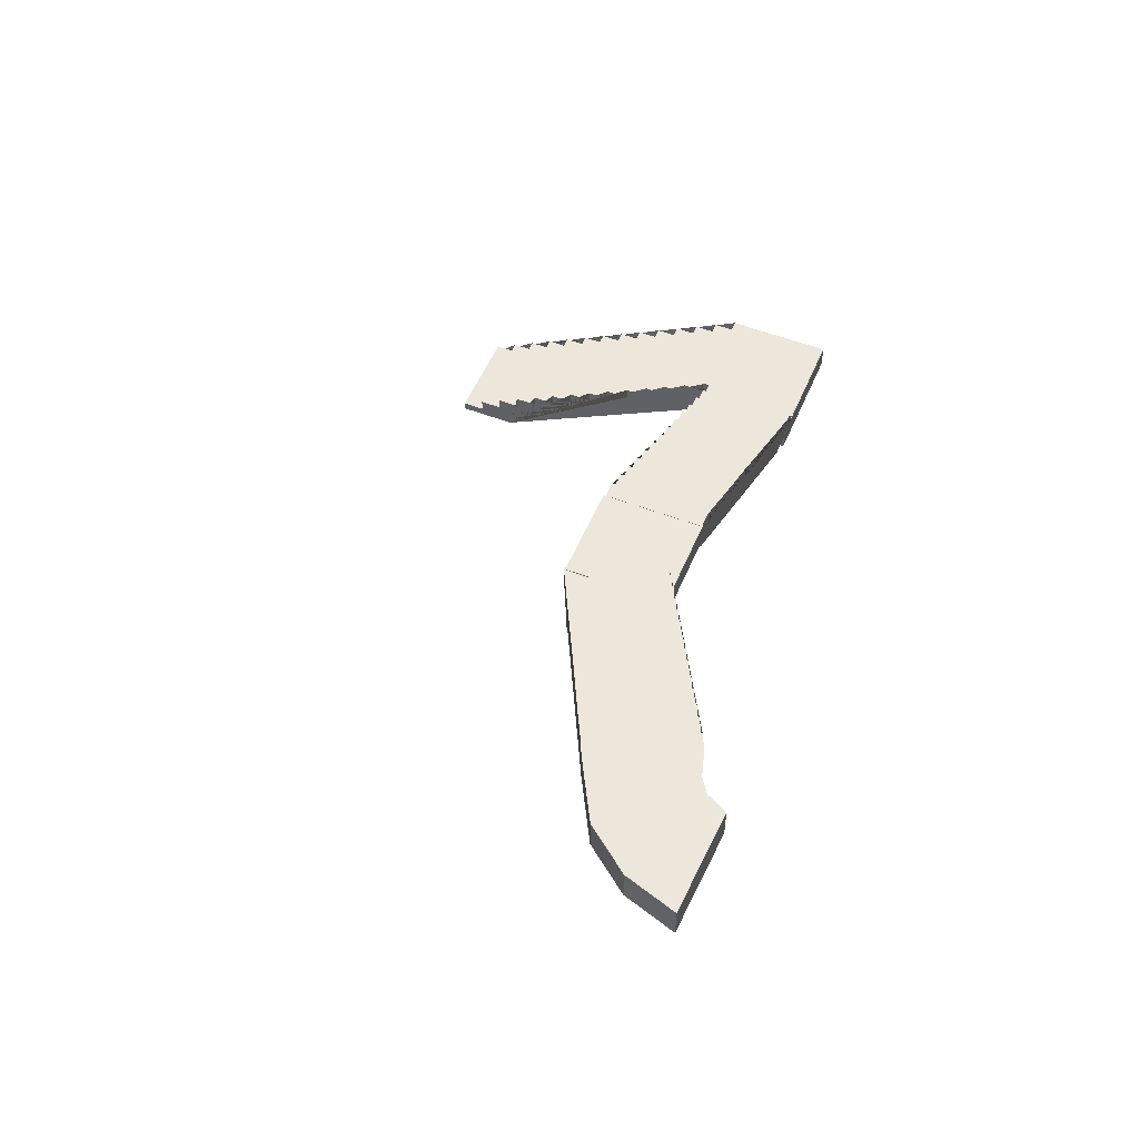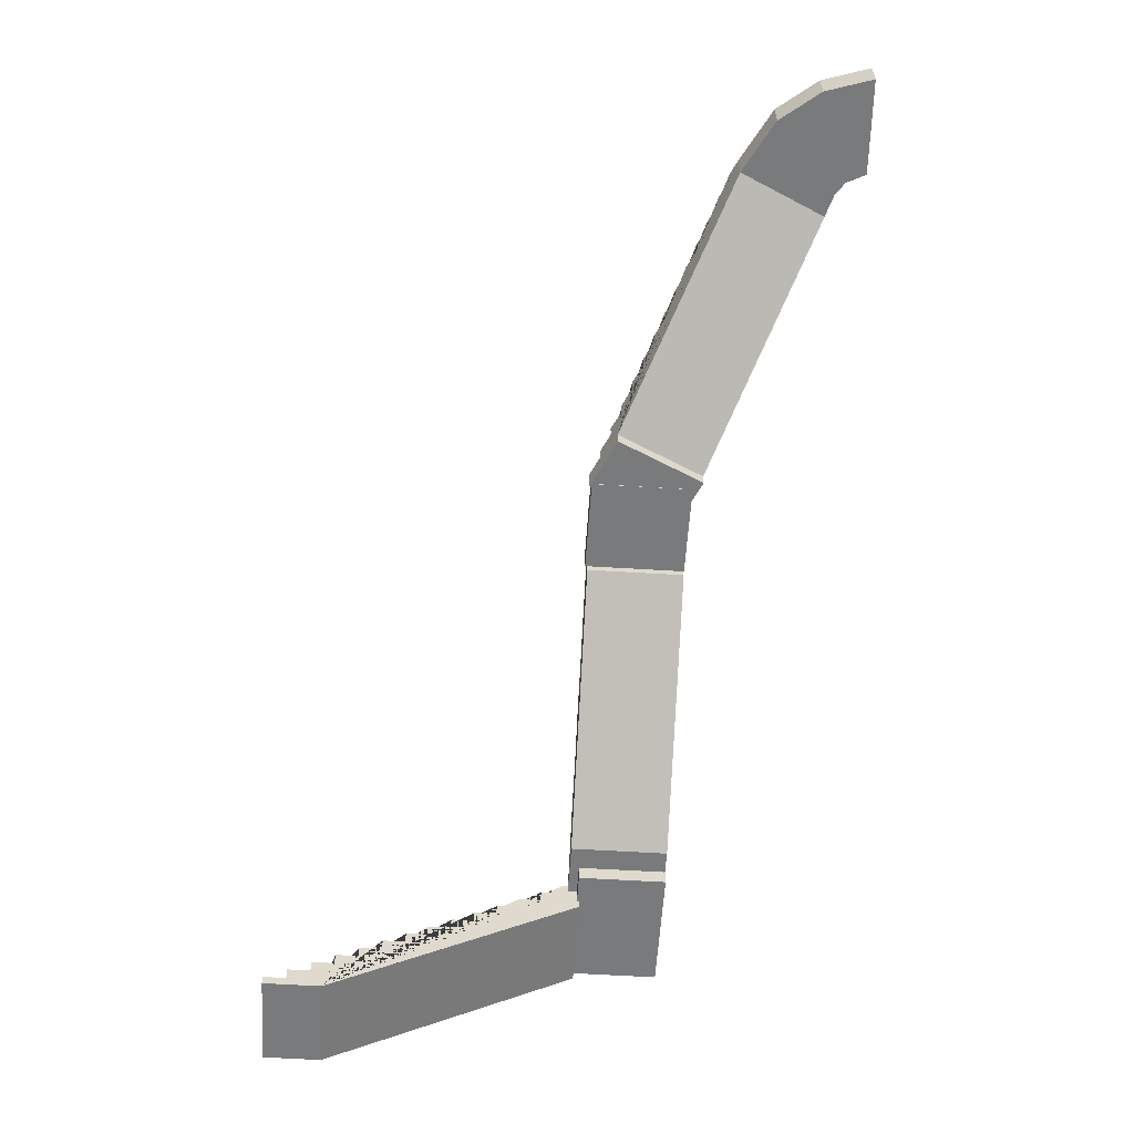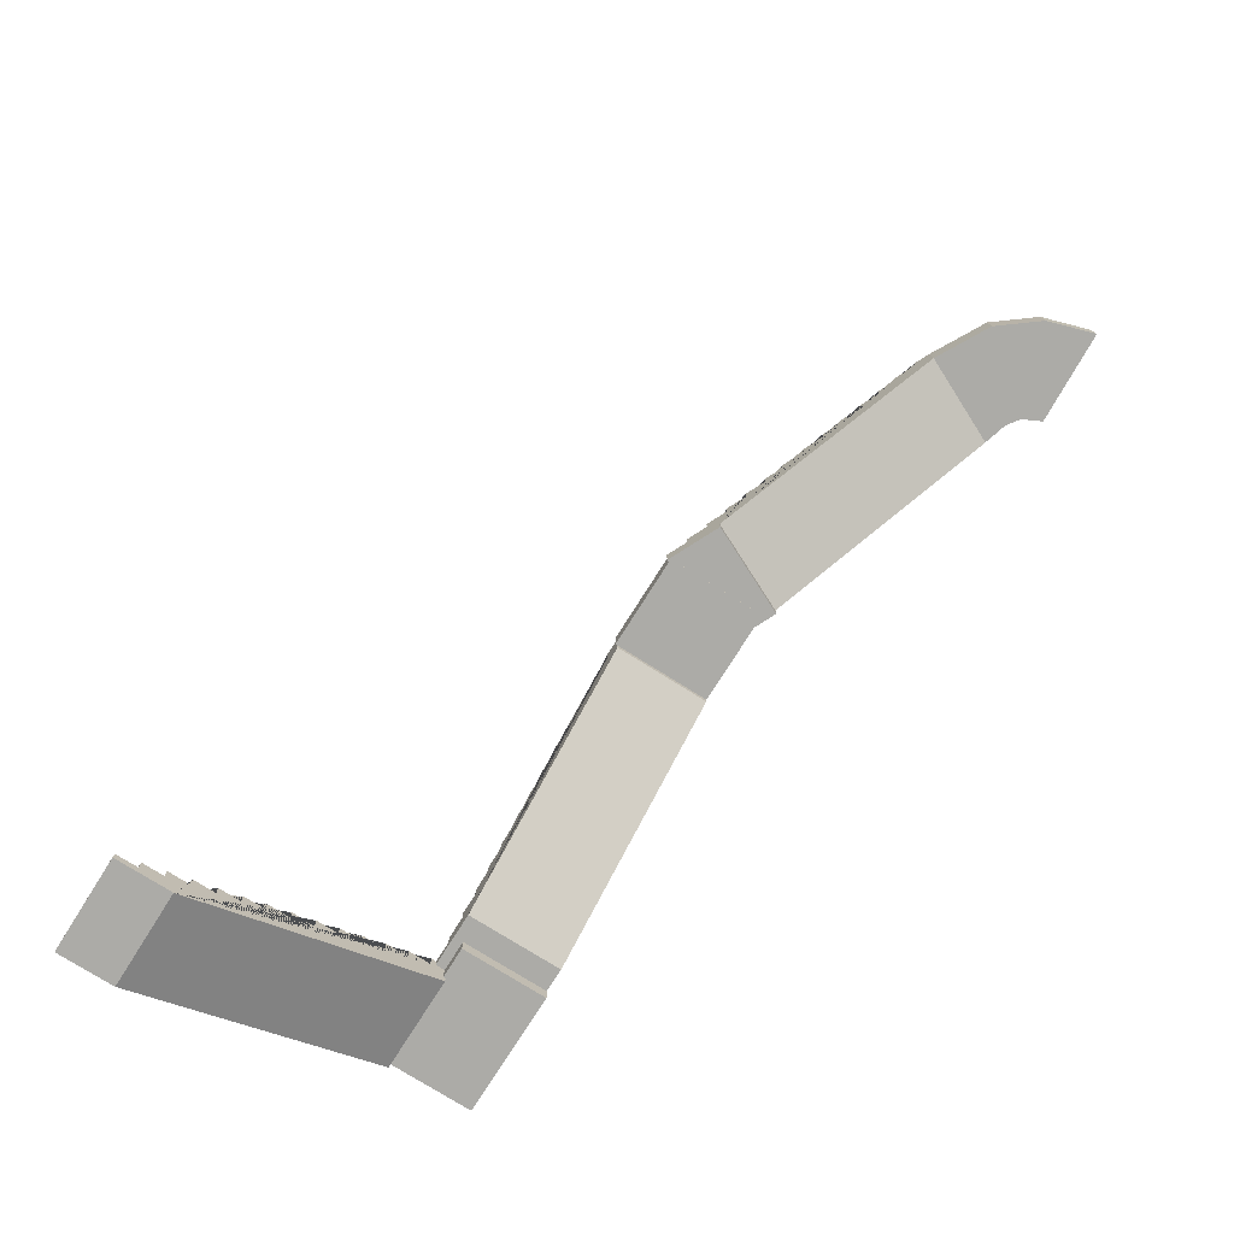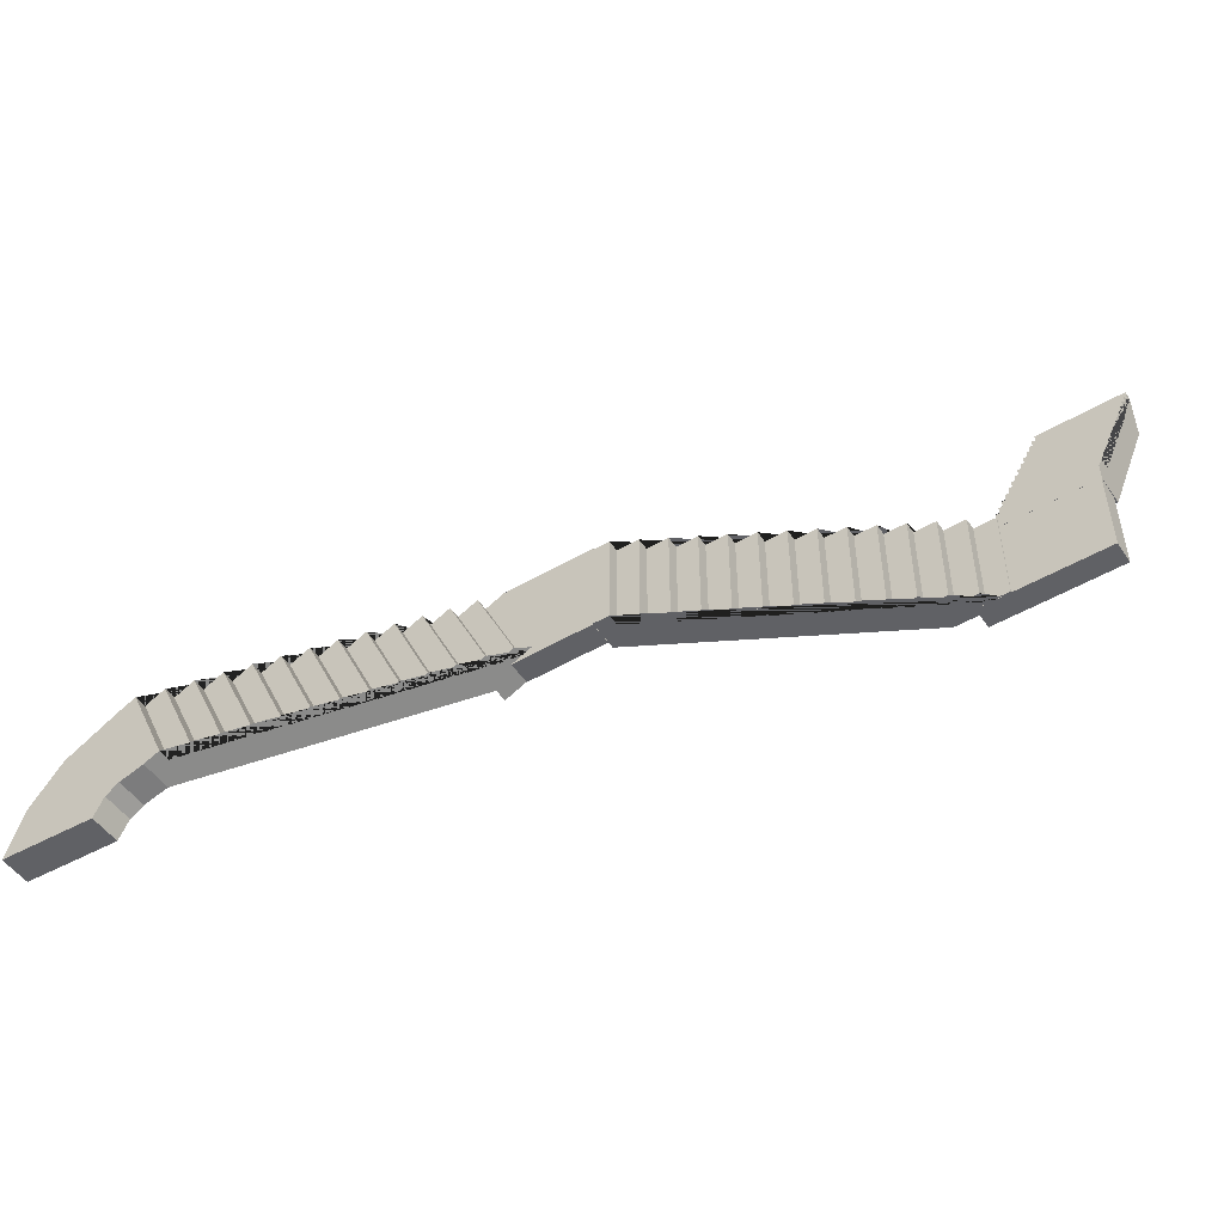
<metadata>
{"format":"obj","ext":"obj","renderer":"f3d","projection":"perspective","resolution":1024,"background":"white","views":[{"elev":52.8,"azim":112.4,"up":"+Y"},{"elev":-58.0,"azim":86.3,"up":"+Y"},{"elev":-76.2,"azim":57.8,"up":"+Y"},{"elev":-49.4,"azim":-147.0,"up":"+Z"}]}
</metadata>
<code>
o Cube.004
v 18.12 11.73 -7.3
v 10.55 7.206 -3.758
v 16.99 11.73 -9.702
v 9.427 7.206 -6.159
v 17.7 11.73 -7.107
v 10.55 7.454 -3.758
v 17.7 11.41 -7.107
v 17.15 11.41 -6.849
v 17.15 11.08 -6.849
v 16.6 11.08 -6.591
v 16.6 10.75 -6.591
v 16.05 10.75 -6.334
v 16.05 10.42 -6.334
v 15.5 10.42 -6.076
v 15.5 10.09 -6.076
v 14.95 10.09 -5.818
v 14.95 9.759 -5.818
v 14.4 9.759 -5.561
v 14.4 9.43 -5.561
v 13.85 9.43 -5.303
v 13.85 9.1 -5.303
v 13.3 9.1 -5.046
v 13.3 8.771 -5.046
v 12.75 8.771 -4.788
v 12.75 8.442 -4.788
v 12.2 8.442 -4.53
v 12.2 8.113 -4.53
v 11.65 8.113 -4.273
v 11.65 7.783 -4.273
v 11.1 7.783 -4.015
v 11.1 7.454 -4.015
v 9.427 7.454 -6.159
v 16.58 11.73 -9.508
v 9.977 7.454 -6.417
v 9.977 7.783 -6.417
v 10.53 7.783 -6.675
v 10.53 8.113 -6.675
v 11.08 8.113 -6.932
v 11.08 8.442 -6.932
v 11.63 8.442 -7.19
v 11.63 8.771 -7.19
v 12.18 8.771 -7.447
v 12.18 9.1 -7.447
v 12.73 9.1 -7.705
v 12.73 9.43 -7.705
v 13.28 9.43 -7.963
v 13.28 9.759 -7.963
v 13.83 9.759 -8.22
v 13.83 10.09 -8.22
v 14.38 10.09 -8.478
v 14.38 10.42 -8.478
v 14.93 10.42 -8.735
v 14.93 10.75 -8.735
v 15.48 10.75 -8.993
v 15.48 11.08 -8.993
v 16.03 11.08 -9.251
v 16.03 11.41 -9.251
v 16.58 11.41 -9.508
v 11.97 7.206 -4.421
v 18.12 10.89 -7.3
v 12.24 7.369 -4.549
v 12.5 7.527 -4.672
v 12.76 7.68 -4.792
v 13.01 7.829 -4.908
v 13.25 7.974 -5.022
v 13.49 8.116 -5.133
v 13.72 8.254 -5.241
v 13.95 8.39 -5.347
v 14.17 8.524 -5.452
v 14.39 8.656 -5.555
v 14.61 8.787 -5.658
v 14.83 8.917 -5.759
v 15.04 9.047 -5.861
v 15.26 9.176 -5.962
v 15.48 9.306 -6.064
v 15.69 9.437 -6.166
v 15.91 9.569 -6.269
v 16.14 9.703 -6.374
v 16.37 9.839 -6.48
v 16.6 9.977 -6.589
v 16.83 10.12 -6.7
v 17.08 10.26 -6.813
v 17.32 10.41 -6.929
v 17.58 10.57 -7.049
v 17.84 10.72 -7.173
v 16.99 10.89 -9.702
v 10.84 7.206 -6.823
v 16.72 10.72 -9.575
v 16.46 10.57 -9.451
v 16.2 10.41 -9.331
v 15.95 10.26 -9.215
v 15.71 10.12 -9.101
v 15.47 9.977 -8.991
v 15.24 9.839 -8.882
v 15.01 9.703 -8.776
v 14.79 9.569 -8.671
v 14.57 9.437 -8.568
v 14.35 9.306 -8.465
v 14.13 9.176 -8.364
v 13.92 9.047 -8.262
v 13.7 8.917 -8.161
v 13.48 8.787 -8.059
v 13.27 8.656 -7.957
v 13.04 8.524 -7.854
v 12.82 8.39 -7.749
v 12.59 8.254 -7.643
v 12.36 8.116 -7.534
v 12.13 7.974 -7.424
v 11.88 7.829 -7.31
v 11.64 7.68 -7.194
v 11.38 7.527 -7.074
v 11.12 7.369 -6.95
v 19.62 11.73 -8.119
v 17.65 11.73 -9.895
v 19.62 10.89 -8.119
v 17.65 10.89 -9.895
v 20.49 11.73 -9.227
v 18 11.73 -10.15
v 20.49 10.89 -9.227
v 18 10.89 -10.15
v 20.91 11.73 -10.55
v 18.26 11.73 -10.68
v 20.91 10.89 -10.55
v 18.26 10.89 -10.68
v 10.55 6.849 -3.758
v 9.427 6.849 -6.159
v 11.97 6.849 -4.421
v 10.84 6.849 -6.823
v -0.2912 3.184 -4.199
v -0.2912 -1.344 4.155
v -2.943 3.184 -4.199
v -2.943 -1.344 4.155
v -0.2912 3.184 -3.741
v -0.2912 -1.096 4.155
v -0.2912 2.855 -3.741
v -0.2912 2.855 -3.134
v -0.2912 2.526 -3.134
v -0.2912 2.526 -2.527
v -0.2912 2.196 -2.527
v -0.2912 2.196 -1.919
v -0.2912 1.867 -1.919
v -0.2912 1.867 -1.312
v -0.2912 1.538 -1.312
v -0.2912 1.538 -0.7045
v -0.2912 1.208 -0.7045
v -0.2912 1.208 -0.09711
v -0.2912 0.8792 -0.09711
v -0.2912 0.8792 0.5103
v -0.2912 0.5499 0.5103
v -0.2912 0.5499 1.118
v -0.2912 0.2207 1.118
v -0.2912 0.2207 1.725
v -0.2912 -0.1086 1.725
v -0.2912 -0.1086 2.332
v -0.2912 -0.4379 2.332
v -0.2912 -0.4379 2.94
v -0.2912 -0.7671 2.94
v -0.2912 -0.7671 3.547
v -0.2912 -1.096 3.547
v -2.943 -1.096 4.155
v -2.943 3.184 -3.741
v -2.943 -1.096 3.547
v -2.943 -0.7671 3.547
v -2.943 -0.7671 2.94
v -2.943 -0.4379 2.94
v -2.943 -0.4379 2.332
v -2.943 -0.1086 2.332
v -2.943 -0.1086 1.725
v -2.943 0.2207 1.725
v -2.943 0.2207 1.118
v -2.943 0.5499 1.118
v -2.943 0.5499 0.5103
v -2.943 0.8792 0.5103
v -2.943 0.8792 -0.09711
v -2.943 1.208 -0.09711
v -2.943 1.208 -0.7045
v -2.943 1.538 -0.7045
v -2.943 1.538 -1.312
v -2.943 1.867 -1.312
v -2.943 1.867 -1.919
v -2.943 2.196 -1.919
v -2.943 2.196 -2.527
v -2.943 2.526 -2.527
v -2.943 2.526 -3.134
v -2.943 2.855 -3.134
v -2.943 2.855 -3.741
v -0.2912 -1.344 2.591
v -0.2912 2.336 -4.199
v -0.2912 -1.181 2.29
v -0.2912 -1.023 1.999
v -0.2912 -0.8701 1.716
v -0.2912 -0.7212 1.441
v -0.2912 -0.5762 1.174
v -0.2912 -0.4347 0.9128
v -0.2912 -0.2961 0.6572
v -0.2912 -0.1602 0.4064
v -0.2912 -0.02634 0.1596
v -0.2912 0.1058 -0.08409
v -0.2912 0.2366 -0.3254
v -0.2912 0.3665 -0.5651
v -0.2912 0.496 -0.804
v -0.2912 0.6255 -1.043
v -0.2912 0.7555 -1.283
v -0.2912 0.8863 -1.524
v -0.2912 1.018 -1.768
v -0.2912 1.152 -2.014
v -0.2912 1.288 -2.265
v -0.2912 1.427 -2.521
v -0.2912 1.568 -2.782
v -0.2912 1.713 -3.049
v -0.2912 1.862 -3.324
v -0.2912 2.015 -3.606
v -0.2912 2.173 -3.898
v -2.943 2.336 -4.199
v -2.943 -1.344 2.591
v -2.943 2.173 -3.898
v -2.943 2.015 -3.606
v -2.943 1.862 -3.324
v -2.943 1.713 -3.049
v -2.943 1.568 -2.782
v -2.943 1.427 -2.521
v -2.943 1.288 -2.265
v -2.943 1.152 -2.014
v -2.943 1.018 -1.768
v -2.943 0.8863 -1.524
v -2.943 0.7555 -1.283
v -2.943 0.6255 -1.043
v -2.943 0.496 -0.804
v -2.943 0.3665 -0.5651
v -2.943 0.2366 -0.3254
v -2.943 0.1058 -0.08409
v -2.943 -0.02634 0.1596
v -2.943 -0.1602 0.4064
v -2.943 -0.2961 0.6572
v -2.943 -0.4347 0.9128
v -2.943 -0.5762 1.174
v -2.943 -0.7212 1.441
v -2.943 -0.8701 1.716
v -2.943 -1.023 1.999
v -2.943 -1.181 2.29
v -2.931 2.536 -4.136
v -2.931 3.181 -4.136
v -2.931 2.536 -6.536
v -2.931 3.181 -6.536
v 0.5717 2.536 -4.136
v 0.5717 3.181 -4.136
v 0.5717 2.536 -6.536
v 0.5717 3.181 -6.536
v 8.024 7.493 -3.88
v -0.3292 2.964 -3.88
v 8.024 7.493 -6.532
v -0.3292 2.964 -6.532
v 7.567 7.493 -3.88
v -0.3292 3.212 -3.88
v 7.567 7.163 -3.88
v 6.959 7.163 -3.88
v 6.959 6.834 -3.88
v 6.352 6.834 -3.88
v 6.352 6.505 -3.88
v 5.745 6.505 -3.88
v 5.745 6.176 -3.88
v 5.137 6.176 -3.88
v 5.137 5.846 -3.88
v 4.53 5.846 -3.88
v 4.53 5.517 -3.88
v 3.922 5.517 -3.88
v 3.922 5.188 -3.88
v 3.315 5.188 -3.88
v 3.315 4.859 -3.88
v 2.708 4.859 -3.88
v 2.708 4.529 -3.88
v 2.1 4.529 -3.88
v 2.1 4.2 -3.88
v 1.493 4.2 -3.88
v 1.493 3.871 -3.88
v 0.8855 3.871 -3.88
v 0.8855 3.541 -3.88
v 0.2781 3.541 -3.88
v 0.2781 3.212 -3.88
v -0.3292 3.212 -6.532
v 7.567 7.493 -6.532
v 0.2781 3.212 -6.532
v 0.2781 3.541 -6.532
v 0.8855 3.541 -6.532
v 0.8855 3.871 -6.532
v 1.493 3.871 -6.532
v 1.493 4.2 -6.532
v 2.1 4.2 -6.532
v 2.1 4.529 -6.532
v 2.708 4.529 -6.532
v 2.708 4.859 -6.532
v 3.315 4.859 -6.532
v 3.315 5.188 -6.532
v 3.922 5.188 -6.532
v 3.922 5.517 -6.532
v 4.53 5.517 -6.532
v 4.53 5.846 -6.532
v 5.137 5.846 -6.532
v 5.137 6.176 -6.532
v 5.745 6.176 -6.532
v 5.745 6.505 -6.532
v 6.352 6.505 -6.532
v 6.352 6.834 -6.532
v 6.959 6.834 -6.532
v 6.959 7.163 -6.532
v 7.567 7.163 -6.532
v 1.235 2.964 -3.88
v 8.024 6.645 -3.88
v 1.535 3.127 -3.88
v 1.827 3.285 -3.88
v 2.109 3.438 -3.88
v 2.384 3.587 -3.88
v 2.651 3.732 -3.88
v 2.913 3.874 -3.88
v 3.168 4.012 -3.88
v 3.419 4.148 -3.88
v 3.666 4.282 -3.88
v 3.909 4.414 -3.88
v 4.151 4.545 -3.88
v 4.39 4.675 -3.88
v 4.629 4.805 -3.88
v 4.868 4.934 -3.88
v 5.108 5.064 -3.88
v 5.349 5.195 -3.88
v 5.593 5.327 -3.88
v 5.84 5.461 -3.88
v 6.09 5.597 -3.88
v 6.346 5.735 -3.88
v 6.607 5.877 -3.88
v 6.875 6.022 -3.88
v 7.149 6.171 -3.88
v 7.432 6.324 -3.88
v 7.723 6.482 -3.88
v 8.024 6.645 -6.532
v 1.235 2.964 -6.532
v 7.723 6.482 -6.532
v 7.432 6.324 -6.532
v 7.149 6.171 -6.532
v 6.875 6.022 -6.532
v 6.607 5.877 -6.532
v 6.346 5.735 -6.532
v 6.09 5.597 -6.532
v 5.84 5.461 -6.532
v 5.593 5.327 -6.532
v 5.349 5.195 -6.532
v 5.108 5.064 -6.532
v 4.868 4.934 -6.532
v 4.629 4.805 -6.532
v 4.39 4.675 -6.532
v 4.151 4.545 -6.532
v 3.909 4.414 -6.532
v 3.666 4.282 -6.532
v 3.419 4.148 -6.532
v 3.168 4.012 -6.532
v 2.913 3.874 -6.532
v 2.651 3.732 -6.532
v 2.384 3.587 -6.532
v 2.109 3.438 -6.532
v 1.827 3.285 -6.532
v 1.535 3.127 -6.532
v 8.015 6.838 -3.82
v 8.015 7.483 -3.82
v 8.015 6.838 -6.545
v 8.015 7.483 -6.545
v 10.62 6.838 -3.82
v 10.62 7.483 -3.82
v 10.62 6.838 -6.545
v 10.62 7.483 -6.545
f 1 3 33 5
f 4 32 34 35 36 37 38 39 40 41 42 43 44 45 46 47 48 49 50 51 52 53 54 55 56 57 58 33 3 86 88 89 90 91 92 93 94 95 96 97 98 99 100 101 102 103 104 105 106 107 108 109 110 111 112 87
f 2 6 32 4
f 59 61 62 63 64 65 66 67 68 69 70 71 72 73 74 75 76 77 78 79 80 81 82 83 84 85 60 1 5 7 8 9 10 11 12 13 14 15 16 17 18 19 20 21 22 23 24 25 26 27 28 29 30 31 6 2
f 5 33 58 7
f 7 58 57 8
f 8 57 56 9
f 9 56 55 10
f 10 55 54 11
f 11 54 53 12
f 12 53 52 13
f 13 52 51 14
f 14 51 50 15
f 15 50 49 16
f 16 49 48 17
f 17 48 47 18
f 18 47 46 19
f 19 46 45 20
f 20 45 44 21
f 21 44 43 22
f 22 43 42 23
f 23 42 41 24
f 24 41 40 25
f 25 40 39 26
f 26 39 38 27
f 27 38 37 28
f 28 37 36 29
f 29 36 35 30
f 30 35 34 31
f 31 34 32 6
f 59 2 125 127
f 59 87 112 61
f 61 112 111 62
f 62 111 110 63
f 63 110 109 64
f 64 109 108 65
f 65 108 107 66
f 66 107 106 67
f 67 106 105 68
f 68 105 104 69
f 69 104 103 70
f 70 103 102 71
f 71 102 101 72
f 72 101 100 73
f 73 100 99 74
f 74 99 98 75
f 75 98 97 76
f 76 97 96 77
f 77 96 95 78
f 78 95 94 79
f 79 94 93 80
f 80 93 92 81
f 81 92 91 82
f 82 91 90 83
f 83 90 89 84
f 84 89 88 85
f 85 88 86 60
f 3 1 113 114
f 116 114 118 120
f 86 3 114 116
f 1 60 115 113
f 60 86 116 115
f 120 118 122 124
f 114 113 117 118
f 113 115 119 117
f 115 116 120 119
f 124 122 121 123
f 118 117 121 122
f 117 119 123 121
f 119 120 124 123
f 128 127 125 126
f 4 87 128 126
f 2 4 126 125
f 87 59 127 128
f 129 131 161 133
f 132 160 162 163 164 165 166 167 168 169 170 171 172 173 174 175 176 177 178 179 180 181 182 183 184 185 186 161 131 214 216 217 218 219 220 221 222 223 224 225 226 227 228 229 230 231 232 233 234 235 236 237 238 239 240 215
f 130 134 160 132
f 187 189 190 191 192 193 194 195 196 197 198 199 200 201 202 203 204 205 206 207 208 209 210 211 212 213 188 129 133 135 136 137 138 139 140 141 142 143 144 145 146 147 148 149 150 151 152 153 154 155 156 157 158 159 134 130
f 133 161 186 135
f 135 186 185 136
f 136 185 184 137
f 137 184 183 138
f 138 183 182 139
f 139 182 181 140
f 140 181 180 141
f 141 180 179 142
f 142 179 178 143
f 143 178 177 144
f 144 177 176 145
f 145 176 175 146
f 146 175 174 147
f 147 174 173 148
f 148 173 172 149
f 149 172 171 150
f 150 171 170 151
f 151 170 169 152
f 152 169 168 153
f 153 168 167 154
f 154 167 166 155
f 155 166 165 156
f 156 165 164 157
f 157 164 163 158
f 158 163 162 159
f 159 162 160 134
f 215 187 130 132
f 187 215 240 189
f 189 240 239 190
f 190 239 238 191
f 191 238 237 192
f 192 237 236 193
f 193 236 235 194
f 194 235 234 195
f 195 234 233 196
f 196 233 232 197
f 197 232 231 198
f 198 231 230 199
f 199 230 229 200
f 200 229 228 201
f 201 228 227 202
f 202 227 226 203
f 203 226 225 204
f 204 225 224 205
f 205 224 223 206
f 206 223 222 207
f 207 222 221 208
f 208 221 220 209
f 209 220 219 210
f 210 219 218 211
f 211 218 217 212
f 212 217 216 213
f 213 216 214 188
f 214 131 129 188
f 241 242 244 243
f 243 244 248 247
f 247 248 246 245
f 245 246 242 241
f 243 247 245 241
f 248 244 242 246
f 249 251 281 253
f 252 280 282 283 284 285 286 287 288 289 290 291 292 293 294 295 296 297 298 299 300 301 302 303 304 305 306 281 251 334 336 337 338 339 340 341 342 343 344 345 346 347 348 349 350 351 352 353 354 355 356 357 358 359 360 335
f 250 254 280 252
f 307 309 310 311 312 313 314 315 316 317 318 319 320 321 322 323 324 325 326 327 328 329 330 331 332 333 308 249 253 255 256 257 258 259 260 261 262 263 264 265 266 267 268 269 270 271 272 273 274 275 276 277 278 279 254 250
f 253 281 306 255
f 255 306 305 256
f 256 305 304 257
f 257 304 303 258
f 258 303 302 259
f 259 302 301 260
f 260 301 300 261
f 261 300 299 262
f 262 299 298 263
f 263 298 297 264
f 264 297 296 265
f 265 296 295 266
f 266 295 294 267
f 267 294 293 268
f 268 293 292 269
f 269 292 291 270
f 270 291 290 271
f 271 290 289 272
f 272 289 288 273
f 273 288 287 274
f 274 287 286 275
f 275 286 285 276
f 276 285 284 277
f 277 284 283 278
f 278 283 282 279
f 279 282 280 254
f 335 307 250 252
f 307 335 360 309
f 309 360 359 310
f 310 359 358 311
f 311 358 357 312
f 312 357 356 313
f 313 356 355 314
f 314 355 354 315
f 315 354 353 316
f 316 353 352 317
f 317 352 351 318
f 318 351 350 319
f 319 350 349 320
f 320 349 348 321
f 321 348 347 322
f 322 347 346 323
f 323 346 345 324
f 324 345 344 325
f 325 344 343 326
f 326 343 342 327
f 327 342 341 328
f 328 341 340 329
f 329 340 339 330
f 330 339 338 331
f 331 338 337 332
f 332 337 336 333
f 333 336 334 308
f 334 251 249 308
f 361 362 364 363
f 363 364 368 367
f 367 368 366 365
f 365 366 362 361
f 363 367 365 361
f 368 364 362 366

</code>
